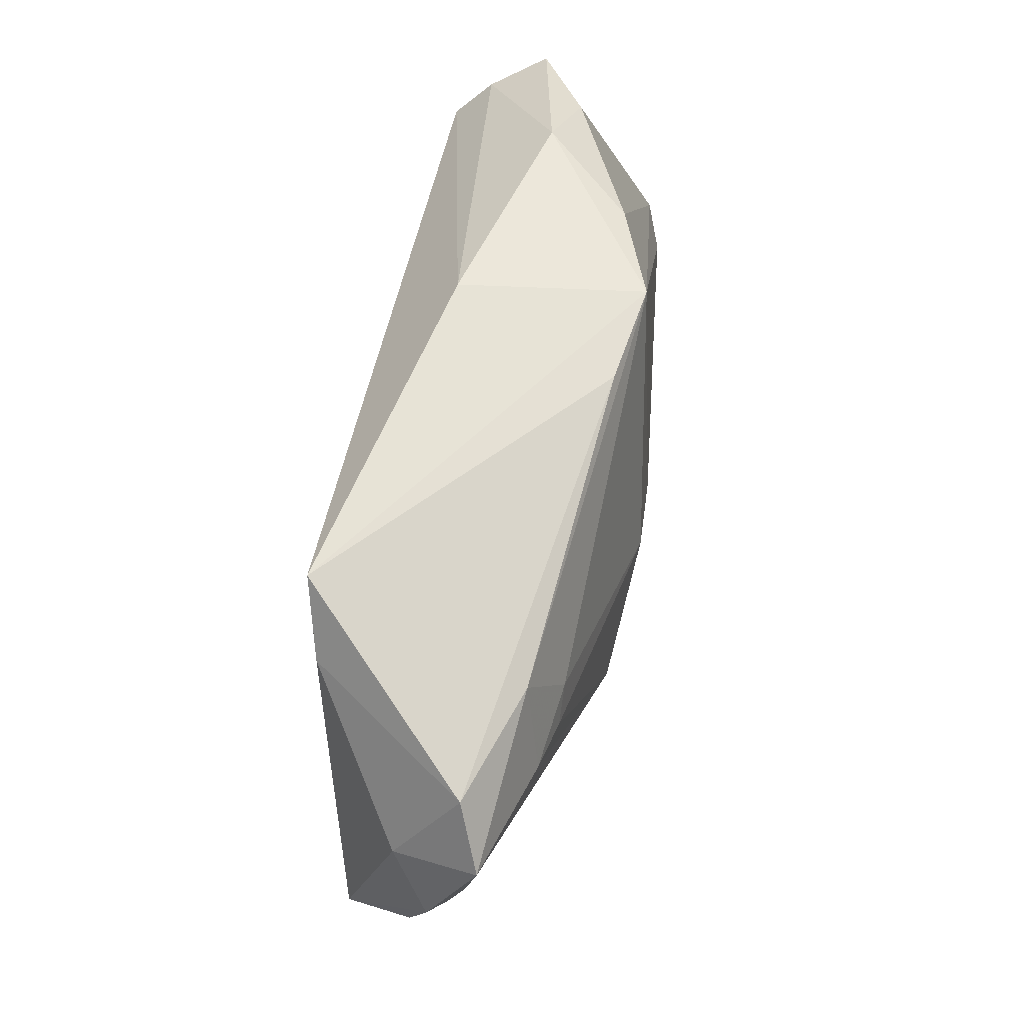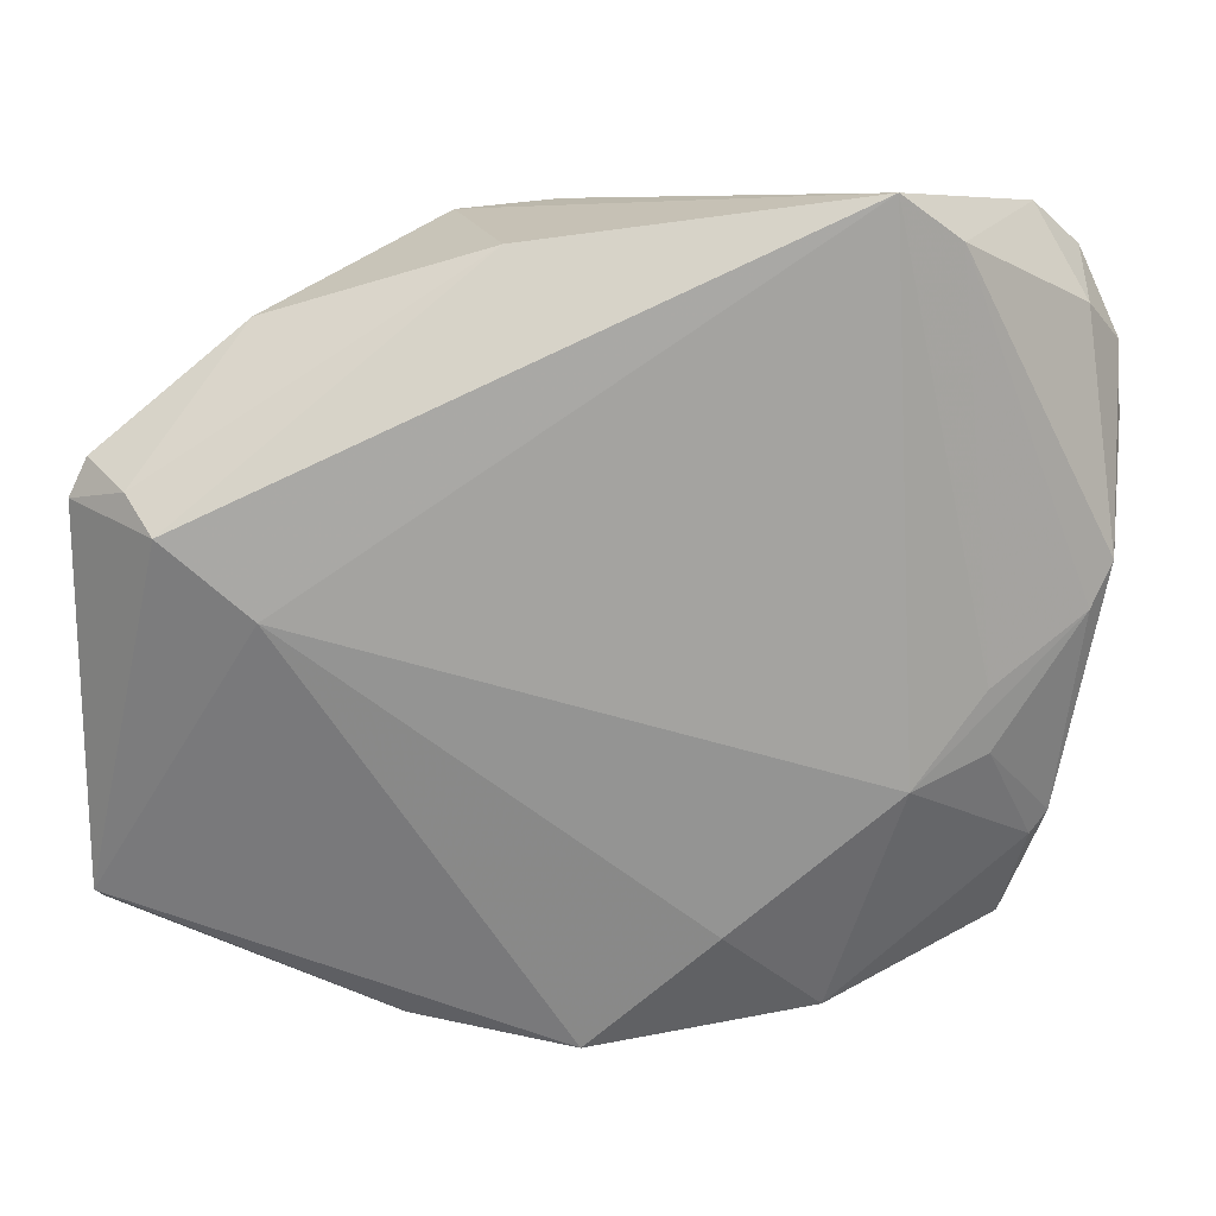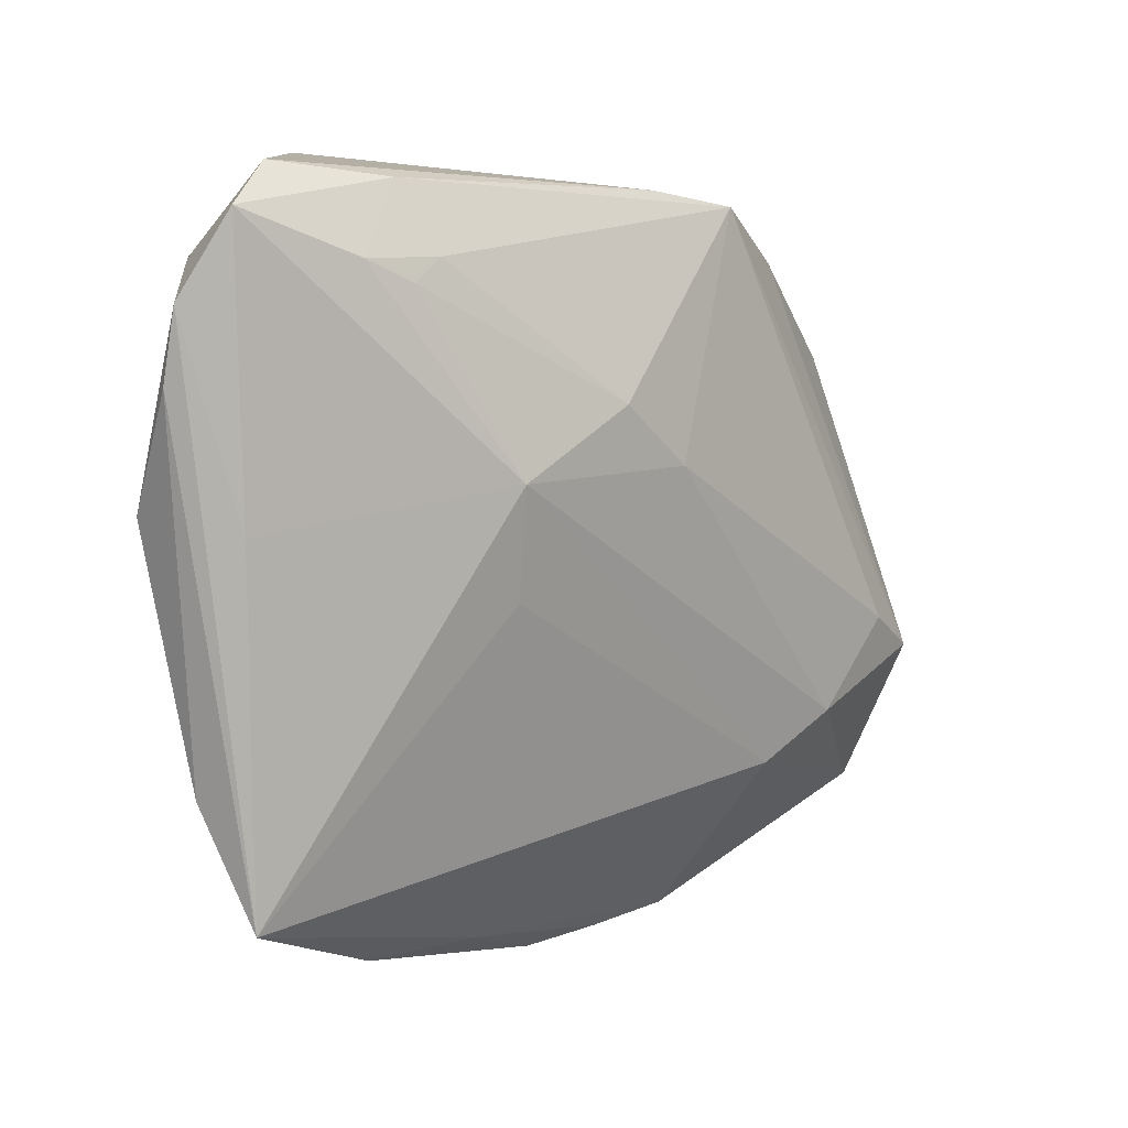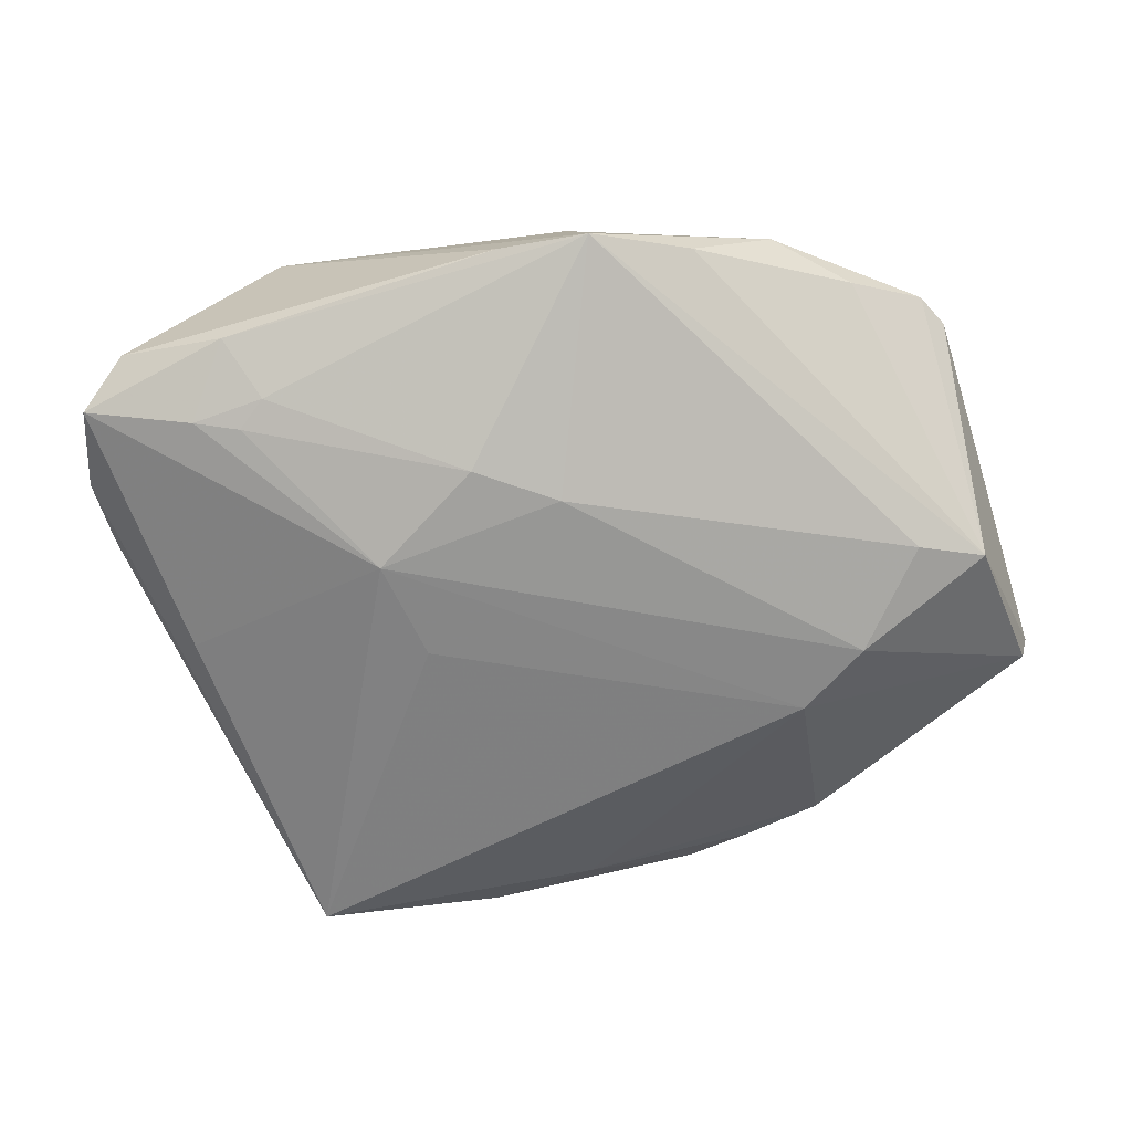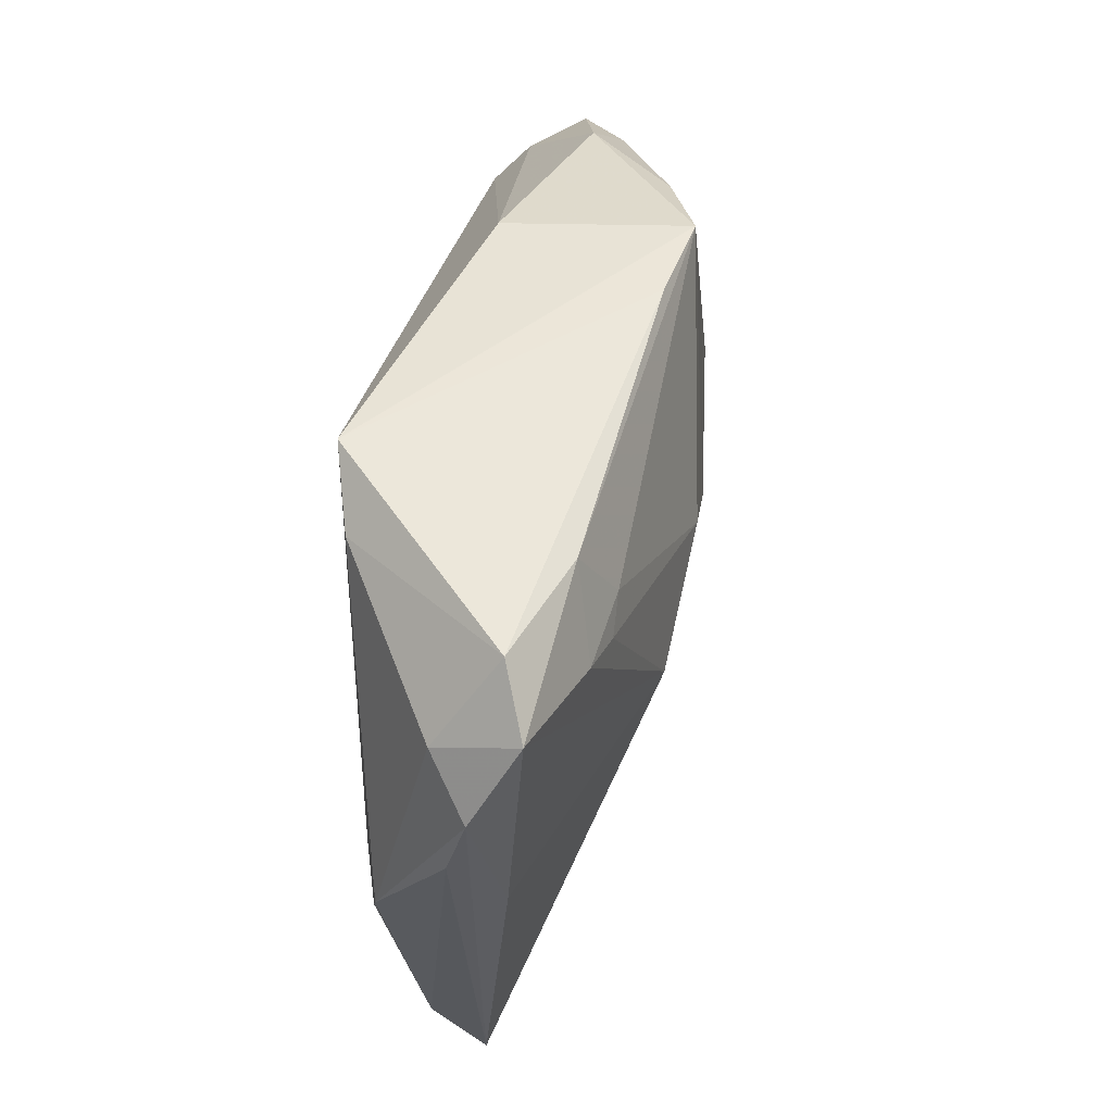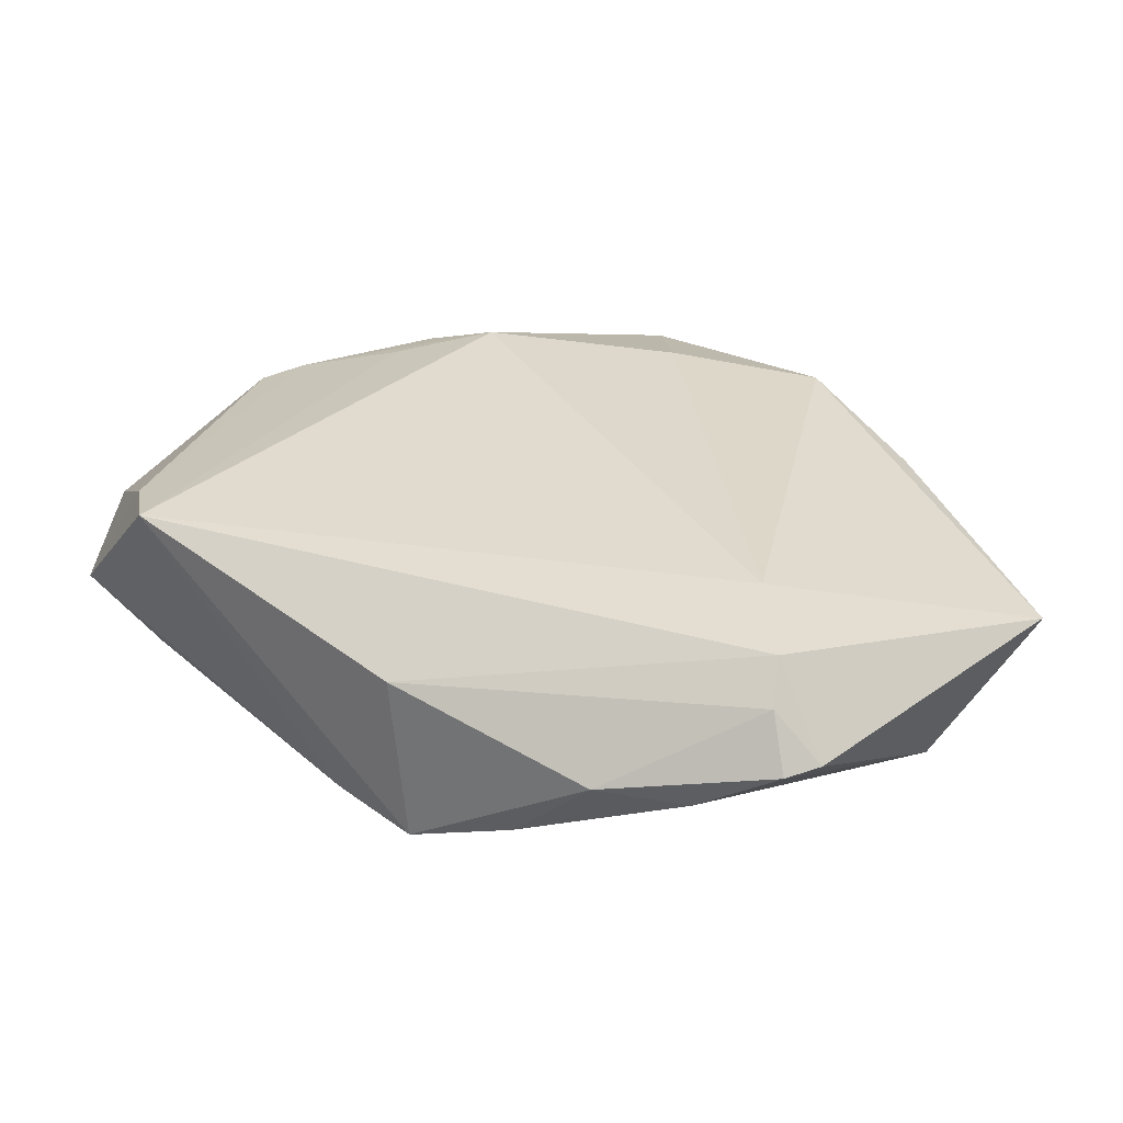
<metadata>
{"format":"obj","ext":"obj","renderer":"f3d","projection":"perspective","resolution":1024,"background":"white","views":[{"elev":71.4,"azim":100.8,"up":"+Y"},{"elev":17.4,"azim":-8.2,"up":"+Y"},{"elev":2.1,"azim":135.2,"up":"+Y"},{"elev":-77.7,"azim":-163.9,"up":"+Z"},{"elev":51.1,"azim":100.1,"up":"+Y"},{"elev":33.7,"azim":-135.9,"up":"+Z"}]}
</metadata>
<code>
v 0.04857 -0.00328 0.00821
v 0.04914 0.02778 0.001144
v 0.04462 0.03745 -0.005411
v 0.0473 -0.0002242 -0.005662
v 0.03695 -0.01025 0.01195
v -0.00515 -0.04982 0.008439
v 0.02813 0.02828 -0.0134
v -0.04717 0.00987 0.01388
v 0.009303 -0.03643 0.01208
v -0.02489 -0.02792 -0.01166
v -0.02338 -0.04628 0.004288
v 0.03185 0.02543 -0.01352
v 0.03738 0.02765 -0.01223
v -0.04354 -0.01139 -0.01378
v 0.05125 0.001753 0.007167
v 0.02513 0.04161 0.01441
v 0.05406 0.02281 -0.003281
v 0.005999 0.01355 -0.01867
v -0.05343 0.01575 0.003591
v -0.02672 0.03095 -0.01024
v 0.02832 -0.02023 0.01441
v 0.02159 -0.04759 0.006012
v -0.03751 0.001089 0.01441
v -0.01363 -0.04812 0.005858
v 0.03129 0.03639 -0.009854
v -0.03671 0.02849 -1.8e-07
v -0.05435 -0.03266 0.0003124
v 0.04302 -0.04119 -0.001651
v -0.01516 0.03646 -0.01445
v -0.00335 0.007056 -0.01826
v 0.02002 0.005038 -0.01749
v 0.05072 0.03226 -0.008245
v 0.008053 -0.04645 0.003509
v 0.05382 0.01466 -0.001088
v -0.01224 0.03618 0.006169
v -0.03378 -0.02221 -0.01367
v 0.03251 0.03632 0.01227
v 0.01793 -0.007478 -0.01426
v -0.05544 -0.03112 0.002095
v -0.05544 0.01164 0.004036
v -0.05138 -0.01519 -0.01161
v 0.0467 -0.02738 0.003534
v 0.04461 -0.02988 0.003903
v -0.04977 0.01355 0.009854
v -0.04482 0.02071 -0.00222
v 0.03767 -0.01759 0.01098
v -0.004124 0.03762 -0.01272
f 32 3 2
f 25 3 32
f 47 29 16
f 16 3 47
f 47 25 29
f 3 25 47
f 16 29 35
f 4 31 32
f 28 31 4
f 15 2 37
f 37 3 16
f 37 2 3
f 28 34 42
f 42 34 15
f 16 21 5
f 5 37 16
f 16 35 8
f 8 35 44
f 39 8 40
f 40 8 44
f 17 34 28
f 28 4 17
f 17 4 32
f 32 2 17
f 17 2 15
f 15 34 17
f 38 31 28
f 28 42 43
f 21 43 46
f 46 43 42
f 28 43 22
f 22 43 21
f 11 6 39
f 23 21 16
f 16 8 23
f 39 6 23
f 23 8 39
f 29 25 7
f 7 18 29
f 30 18 31
f 30 14 29
f 29 18 30
f 44 35 26
f 26 35 29
f 29 20 26
f 29 14 41
f 41 20 29
f 39 40 41
f 1 5 21
f 21 46 1
f 15 37 1
f 37 5 1
f 1 42 15
f 1 46 42
f 28 22 33
f 33 22 6
f 21 23 9
f 9 23 6
f 9 22 21
f 6 22 9
f 13 25 32
f 13 7 25
f 32 31 13
f 19 40 44
f 44 26 19
f 19 41 40
f 27 11 39
f 39 41 27
f 6 11 24
f 24 33 6
f 11 33 24
f 18 7 12
f 7 13 12
f 31 18 12
f 12 13 31
f 14 30 36
f 36 30 31
f 36 41 14
f 36 27 41
f 45 26 20
f 45 19 26
f 20 41 45
f 41 19 45
f 31 38 10
f 10 36 31
f 10 38 28
f 28 33 10
f 10 33 11
f 11 27 10
f 27 36 10

</code>
